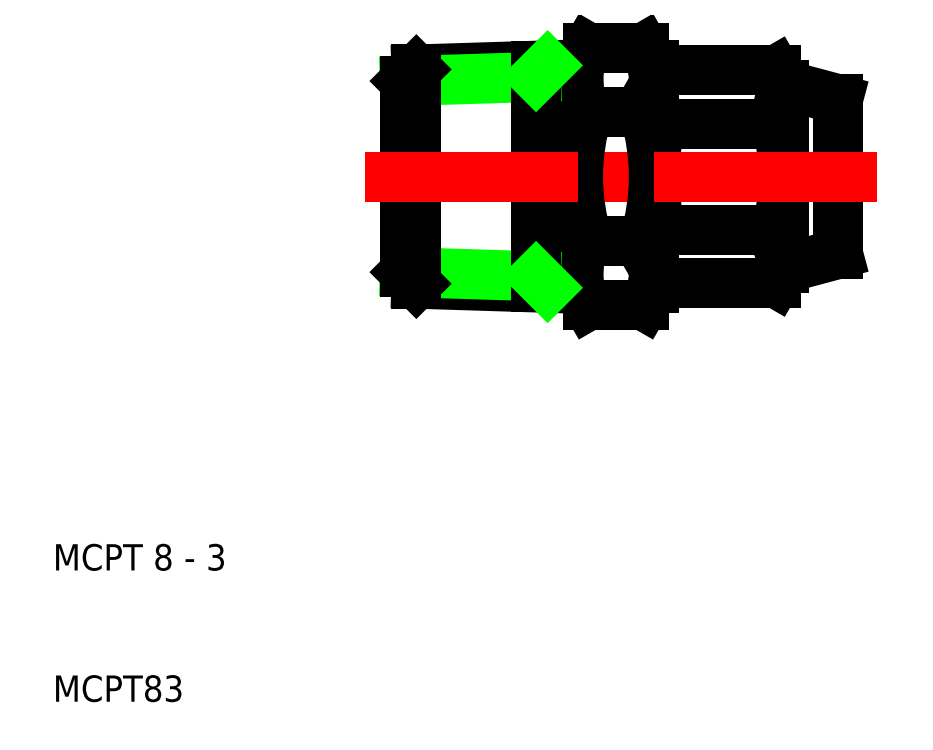
<metadata>
{"format":"dxf","ext":"dxf","renderer":"ezdxf+matplotlib","layout":"modelspace","background":"white","min_lineweight":24,"dpi":150}
</metadata>
<code>
0
SECTION
2
ENTITIES
0
LINE
8
0
10
55.02
20
40.19
30
0
11
50.76
21
40.19
31
0
0
LINE
8
0
10
50.76
20
45.09
30
0
11
55.02
21
45.09
31
0
0
LINE
8
CENTER
10
55.78
20
50
30
0
11
50
21
50
31
0
0
LINE
8
0
10
50.76
20
54.91
30
0
11
55.02
21
54.91
31
0
0
LINE
8
0
10
55.02
20
59.81
30
0
11
50.76
21
59.81
31
0
0
ARC
8
0
10
54.34
20
42.64
30
0
40
4.345
50
145.6
51
214.4
0
LINE
8
0
10
50
20
41.5
30
0
11
50
21
50
31
0
0
LINE
8
0
10
50.76
20
40.19
30
0
11
50
21
41.5
31
0
0
ARC
8
0
10
66.24
20
50
30
0
40
16.24
50
162.4
51
180
0
LINE
8
0
10
50
20
58.5
30
0
11
50
21
50
31
0
0
ARC
8
0
10
66.24
20
50
30
0
40
16.24
50
180
51
197.6
0
ARC
8
0
10
54.34
20
57.36
30
0
40
4.345
50
145.6
51
214.4
0
LINE
8
0
10
50.76
20
59.81
30
0
11
50
21
58.5
31
0
0
ARC
8
0
10
51.43
20
42.64
30
0
40
4.345
50
325.6
51
34.38
0
LINE
8
0
10
55.77
20
41.5
30
0
11
55.78
21
50
31
0
0
LINE
8
0
10
55.02
20
40.19
30
0
11
55.77
21
41.5
31
0
0
ARC
8
0
10
39.53
20
50
30
0
40
16.24
50
0
51
17.59
0
LINE
8
0
10
55.77
20
58.5
30
0
11
55.78
21
50
31
0
0
ARC
8
0
10
39.53
20
50
30
0
40
16.24
50
342.4
51
0
0
ARC
8
0
10
51.43
20
57.36
30
0
40
4.345
50
325.6
51
34.38
0
LINE
8
0
10
55.02
20
59.81
30
0
11
55.77
21
58.5
31
0
0
ARC
8
0
10
62.1
20
56.06
30
0
40
3.578
50
325.6
51
34.38
0
ARC
8
0
10
59.35
20
56.06
30
0
40
3.578
50
145.6
51
214.4
0
LINE
8
0
10
65.68
20
57
30
0
11
65.68
21
50
31
0
0
LINE
8
0
10
65.68
20
57
30
0
11
69.8
21
55.89
31
0
0
LINE
8
0
10
65.68
20
43
30
0
11
69.8
21
44.11
31
0
0
ARC
8
0
10
69.15
20
50
30
0
40
13.37
50
180
51
197.6
0
ARC
8
0
10
52.3
20
50
30
0
40
13.37
50
342.4
51
0
0
LINE
8
0
10
65.68
20
43
30
0
11
65.68
21
50
31
0
0
ARC
8
0
10
59.35
20
43.94
30
0
40
3.578
50
145.6
51
214.4
0
ARC
8
0
10
62.1
20
43.94
30
0
40
3.578
50
325.6
51
34.38
0
LINE
8
0
10
65.05
20
41.92
30
0
11
65.68
21
43
31
0
0
LINE
8
0
10
56.4
20
41.92
30
0
11
55.77
21
43
31
0
0
LINE
8
0
10
65.05
20
41.92
30
0
11
56.4
21
41.92
31
0
0
LINE
8
0
10
56.4
20
45.96
30
0
11
65.05
21
45.96
31
0
0
ARC
8
0
10
52.3
20
50
30
0
40
13.37
50
0
51
17.59
0
ARC
8
0
10
69.15
20
50
30
0
40
13.37
50
162.4
51
180
0
LINE
8
0
10
56.4
20
54.04
30
0
11
65.05
21
54.04
31
0
0
LINE
8
0
10
69.8
20
50
30
0
11
69.8
21
44.11
31
0
0
LINE
8
0
10
69.8
20
50
30
0
11
69.8
21
55.89
31
0
0
LINE
8
0
10
56.4
20
58.08
30
0
11
55.77
21
57
31
0
0
LINE
8
0
10
65.05
20
58.08
30
0
11
65.68
21
57
31
0
0
LINE
8
0
10
65.05
20
58.08
30
0
11
56.4
21
58.08
31
0
0
LINE
8
CENTER
10
72.8
20
50
30
0
11
55.77
21
50
31
0
0
LINE
8
0
10
50
20
58.55
30
0
11
37.68
21
58.16
31
0
0
LINE
8
0
10
46.8
20
57.59
30
0
11
36.8
21
57.28
31
0
0
LINE
8
0
10
50
20
41.45
30
0
11
37.68
21
41.84
31
0
0
LINE
8
0
10
46.8
20
42.41
30
0
11
36.8
21
42.72
31
0
0
LINE
8
0
10
37.68
20
58.16
30
0
11
37.68
21
50
31
0
0
LINE
8
0
10
36.8
20
57.28
30
0
11
36.8
21
50
31
0
0
LINE
8
0
10
36.8
20
42.72
30
0
11
36.8
21
50
31
0
0
LINE
8
0
10
37.68
20
41.84
30
0
11
37.68
21
50
31
0
0
LINE
8
0
10
37.68
20
41.84
30
0
11
36.8
21
42.72
31
0
0
LINE
8
0
10
37.68
20
58.16
30
0
11
36.8
21
57.28
31
0
0
LINE
8
0
10
46.8
20
58.45
30
0
11
46.8
21
50
31
0
0
LINE
8
0
10
46.8
20
41.55
30
0
11
46.8
21
50
31
0
0
LINE
8
0
10
47.68
20
41.53
30
0
11
46.8
21
42.41
31
0
0
LINE
8
0
10
47.68
20
58.47
30
0
11
46.8
21
57.59
31
0
0
LINE
8
CENTER
10
33.8
20
50
30
0
11
50
21
50
31
0
0
TEXT
8
0
10
10
20
20
30
0
40
2
1
MCPT 8 - 3
0
TEXT
8
0
10
10
20
10
30
0
40
2
1
MCPT83
0
VIEWPORT
8
0
10
261.5
20
148.5
30
0
40
523
41
297
68
     1
69
     1
0
ENDSEC
0
EOF

</code>
